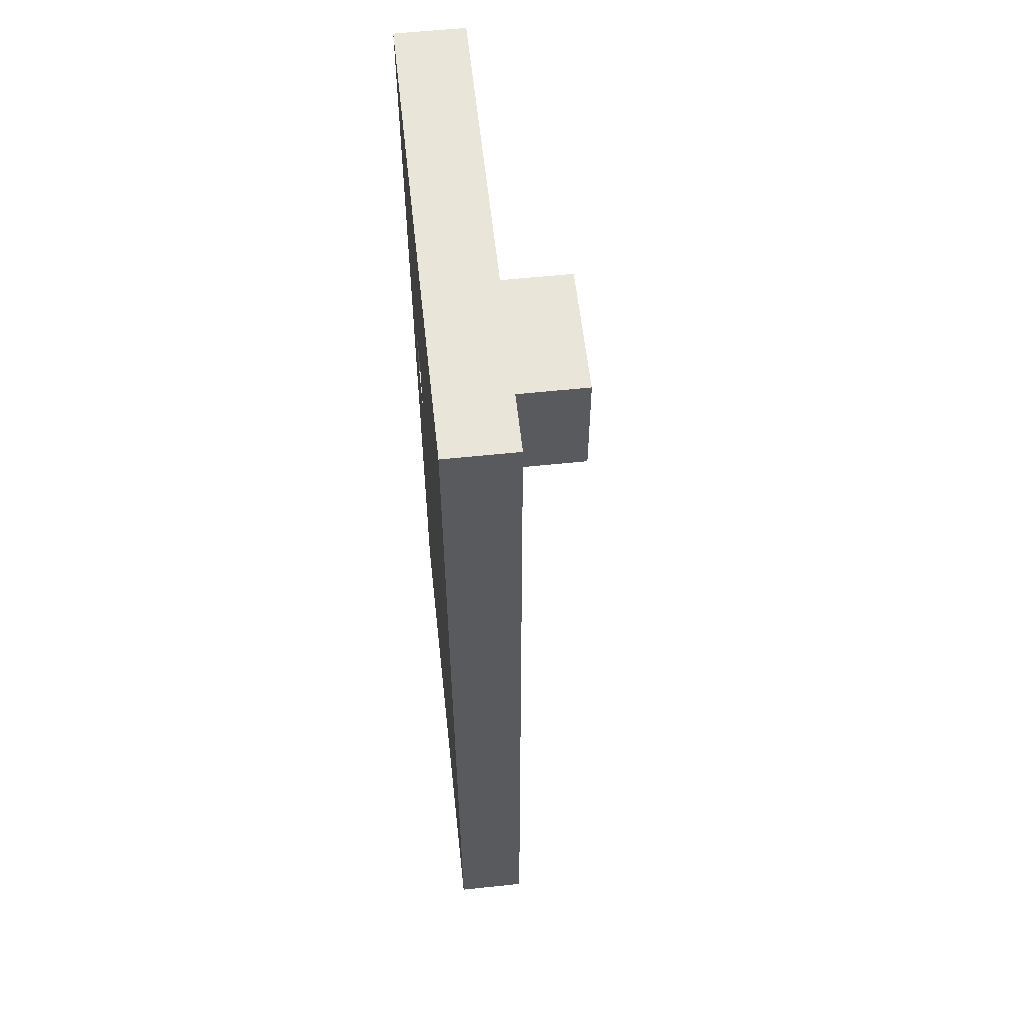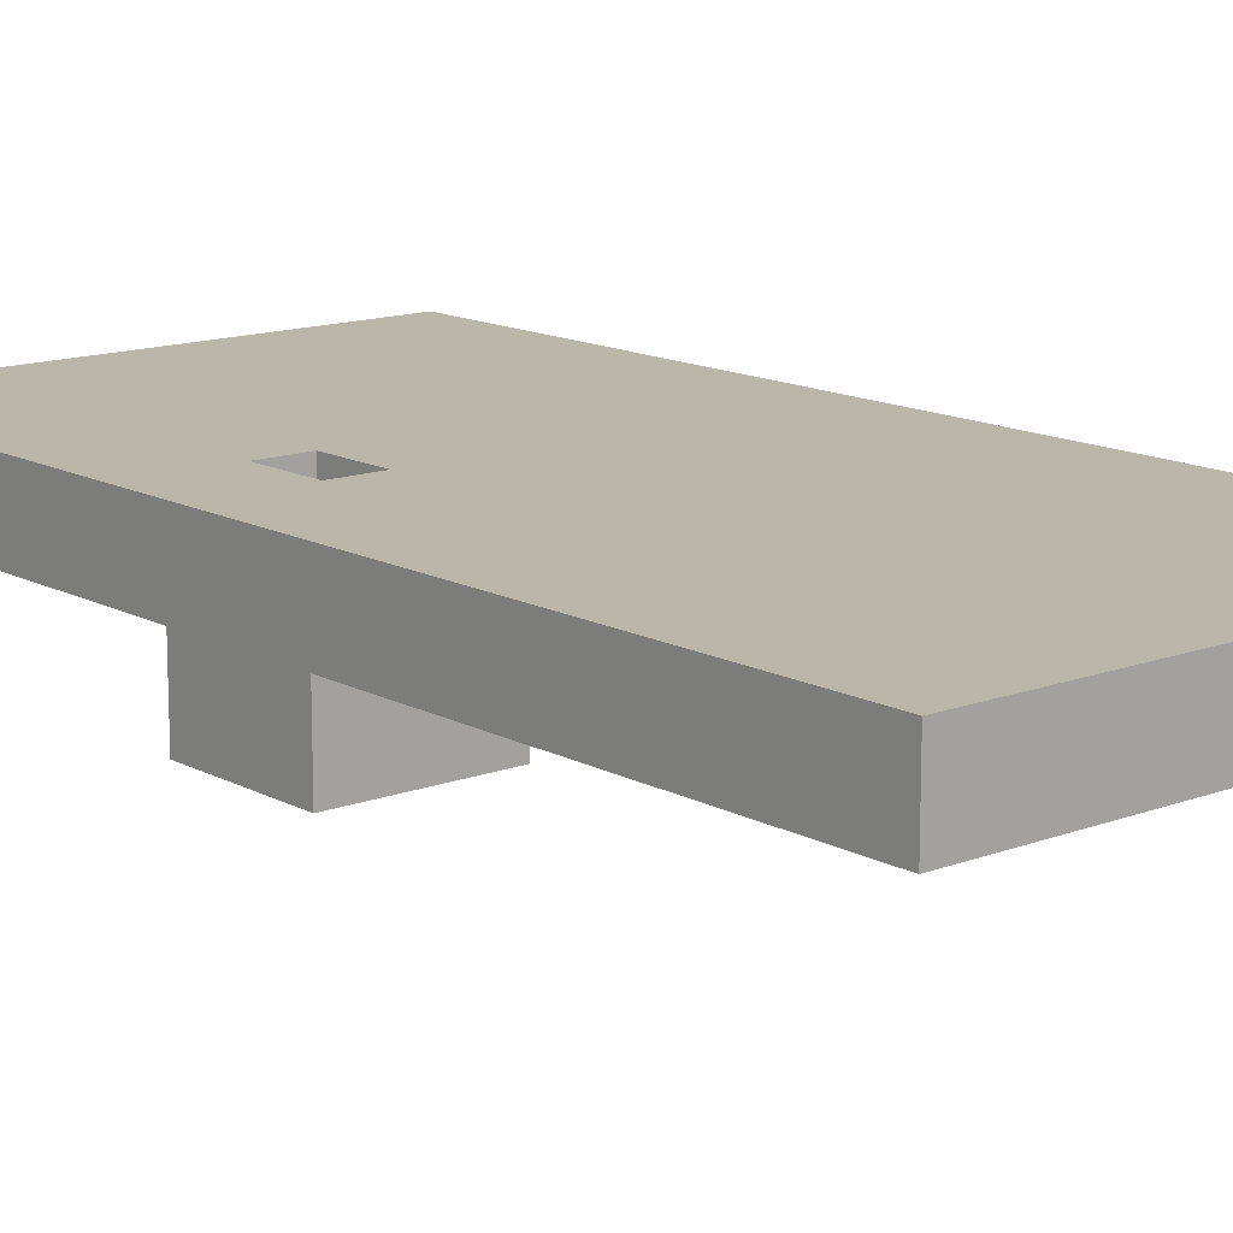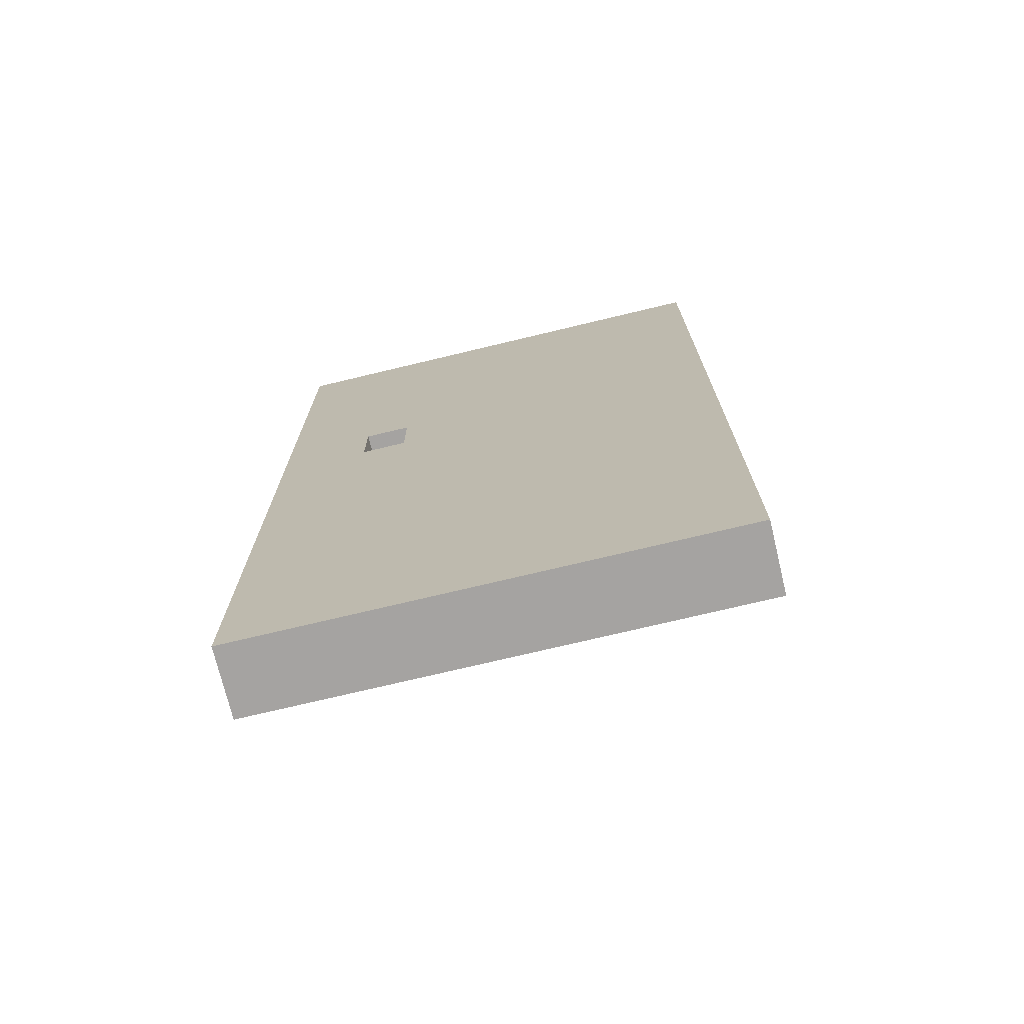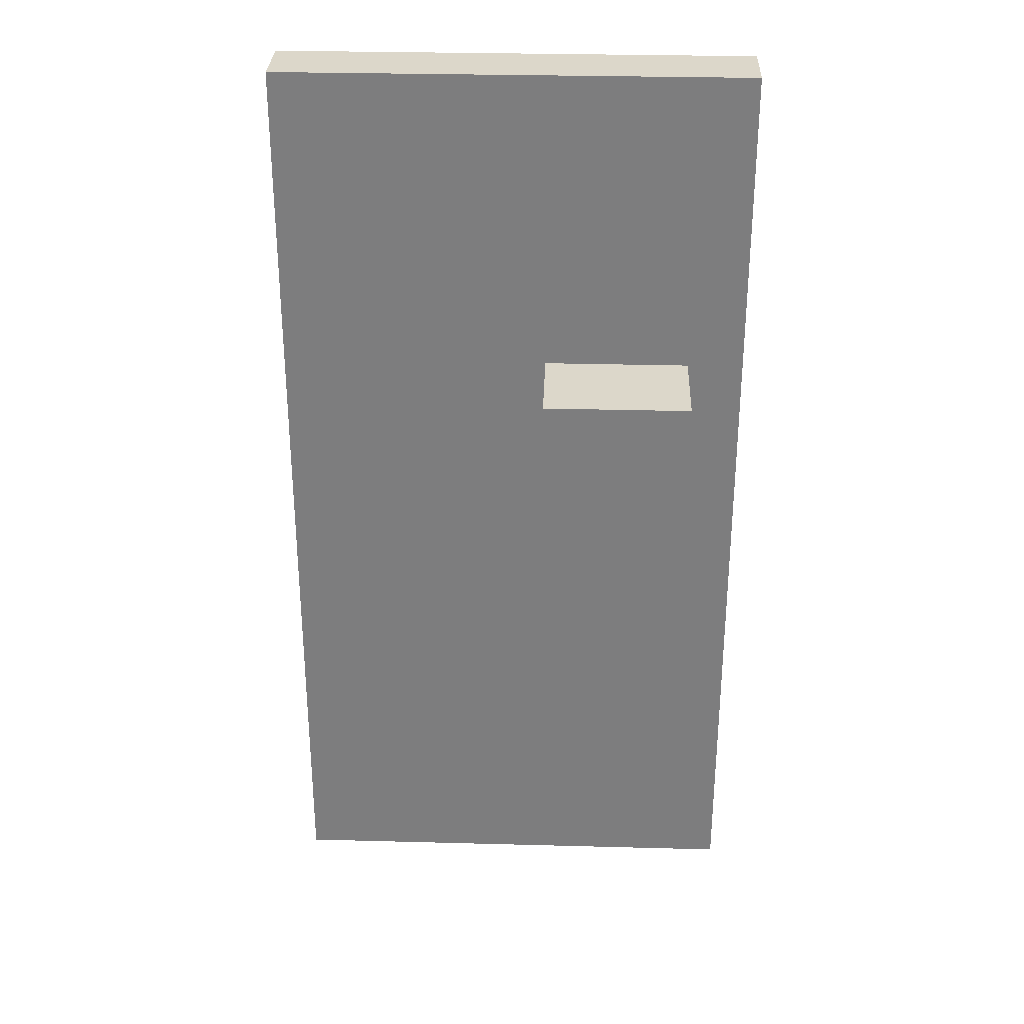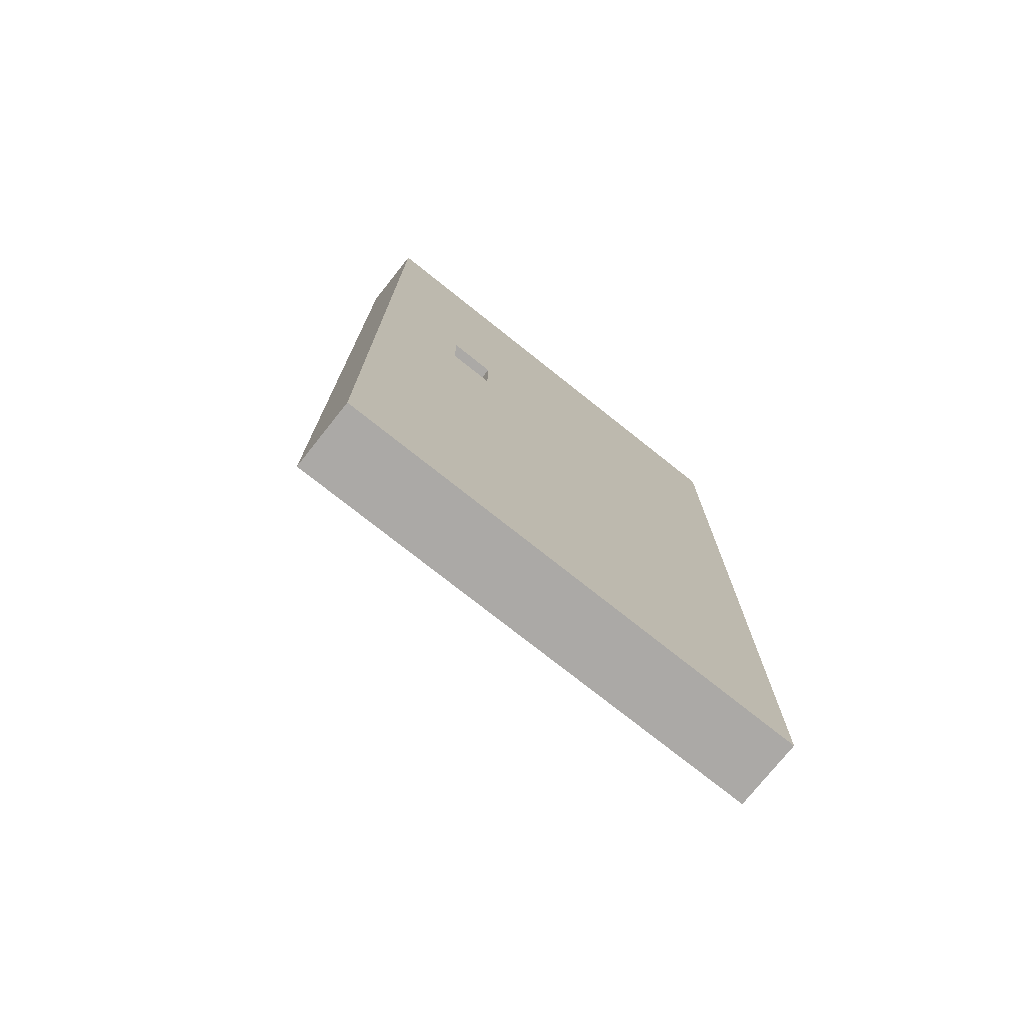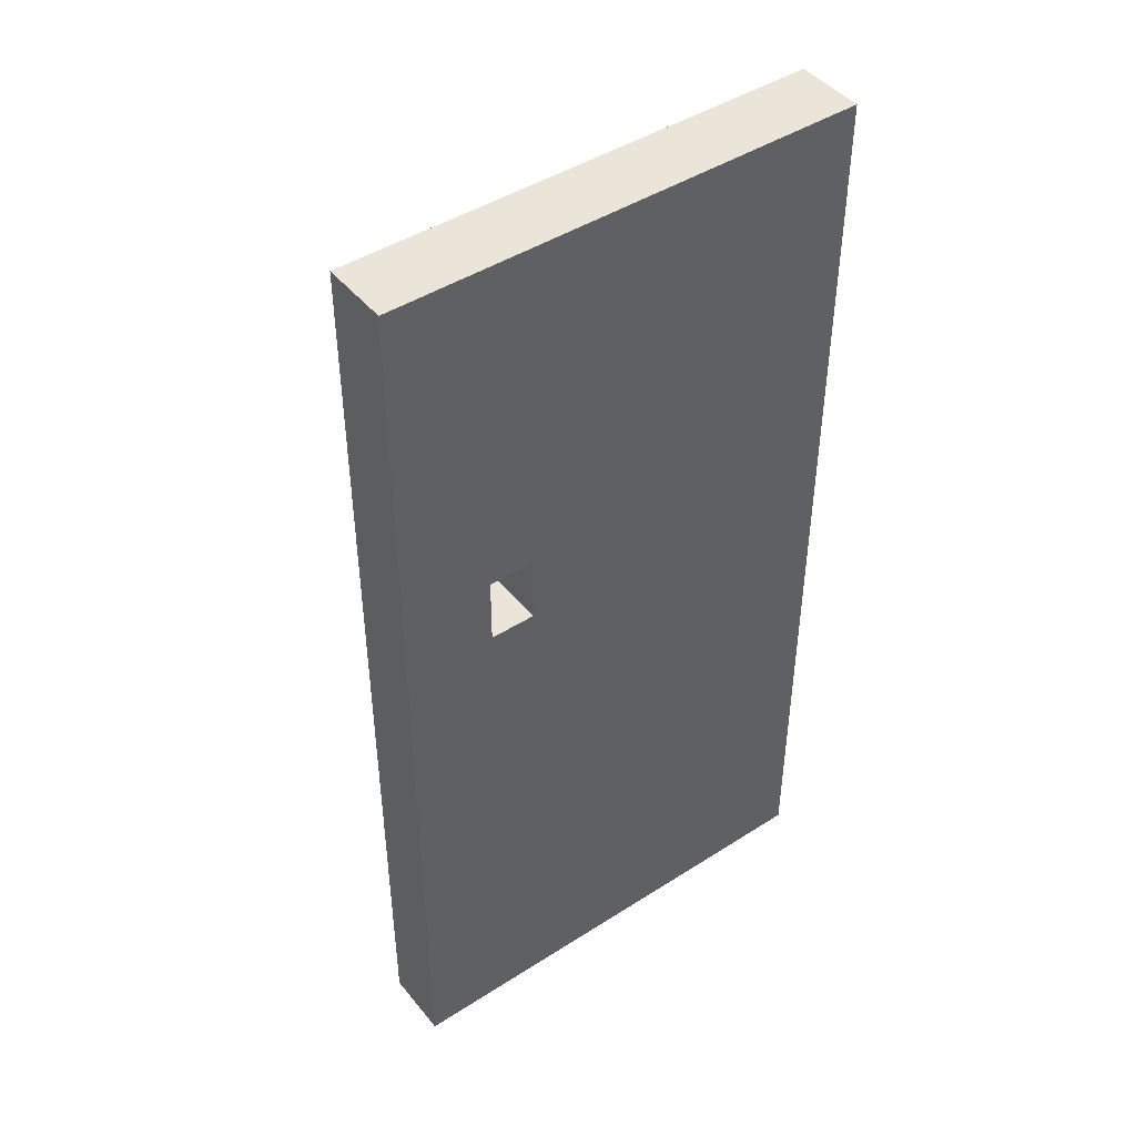
<metadata>
{"format":"obj","ext":"obj","renderer":"f3d","projection":"perspective","resolution":1024,"background":"white","views":[{"elev":58.2,"azim":83.8,"up":"+Y"},{"elev":13.8,"azim":-40.2,"up":"+Z"},{"elev":-73.1,"azim":13.5,"up":"+Y"},{"elev":30.5,"azim":-177.8,"up":"+Y"},{"elev":-75.5,"azim":-38.5,"up":"+Y"},{"elev":45.1,"azim":-36.5,"up":"+Y"}]}
</metadata>
<code>
g Mesh1 Model
v 0 0 -0
v 0 0 -0.1524
v 1.067 0 -0.1524
v 1.067 0 -0
f 1 2 3 4
v 0 2.134 -0
v 0 2.134 -0.1524
f 2 1 5 6
v 0.2032 1.219 -0
f 1 7 5
v 0.3048 1.219 -0
f 7 1 8
v 1.067 2.134 -0
f 1 9 8
f 9 1 4
v 1.067 2.134 -0.1524
f 4 3 10 9
v 0.4572 1.143 -0.1524
f 3 11 10
v 0.127 1.143 -0.1524
f 11 3 12
f 2 12 3
f 12 2 6
v 0.127 1.219 -0.1524
f 12 6 13
v 0.127 1.448 -0.1524
f 13 6 14
v 0.2032 1.448 -0.1524
f 14 6 15
v 0.381 1.448 -0.1524
f 15 6 16
v 0.4572 1.448 -0.1524
f 16 6 17
f 10 17 6
f 10 11 17
v 0.381 1.143 -0.1524
f 18 16 17 11
v 0.4572 1.448 -0.381
v 0.381 1.448 -0.381
f 17 19 20 16
v 0.4572 1.143 -0.381
f 11 21 19 17
v 0.381 1.143 -0.381
f 21 11 18 22
v 0.3048 1.143 -0.1524
f 11 23 18
f 11 12 23
v 0.127 1.143 -0.381
v 0.3048 1.143 -0.381
f 23 12 24 25
v 0.127 1.219 -0.381
f 12 13 26 24
v 0.127 1.448 -0.381
f 13 14 27 26
v 0.2032 1.448 -0.381
f 14 15 28 27
f 15 16 20 28
f 28 20 22 25 24 26 27
f 21 22 20 19
f 18 23 25 22
f 6 5 9 10
v 0.2032 1.372 -0
f 5 29 9
f 5 7 29
v 0.2032 1.219 -0.3048
v 0.2032 1.372 -0.3048
f 7 30 31 29
v 0.3048 1.219 -0.2286
v 0.3048 1.219 -0.3048
f 8 32 33 30 7
v 0.3048 1.372 -0
v 0.3048 1.372 -0.2286
f 34 35 32 8
v 0.3048 1.372 -0.3048
f 29 31 36 35 34
f 33 36 31 30
v 0.381 1.219 -0.3048
v 0.381 1.372 -0.3048
f 37 38 36 33
v 0.381 1.219 -0.2286
v 0.381 1.372 -0.2286
f 37 39 40 38
f 39 37 33 32
f 40 39 32 35
f 38 40 35 36
f 34 9 29
f 8 9 34

</code>
